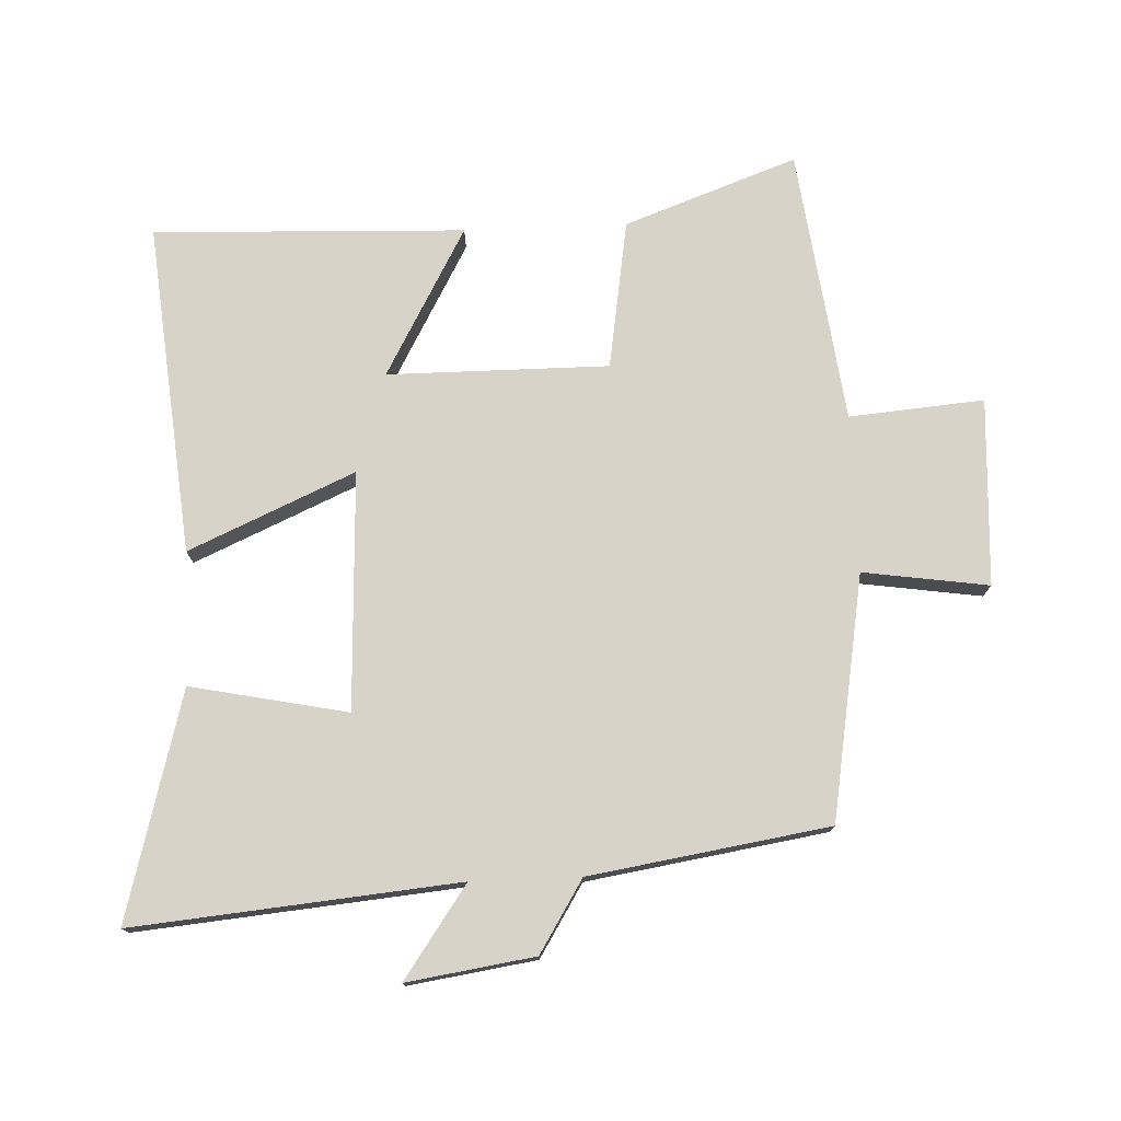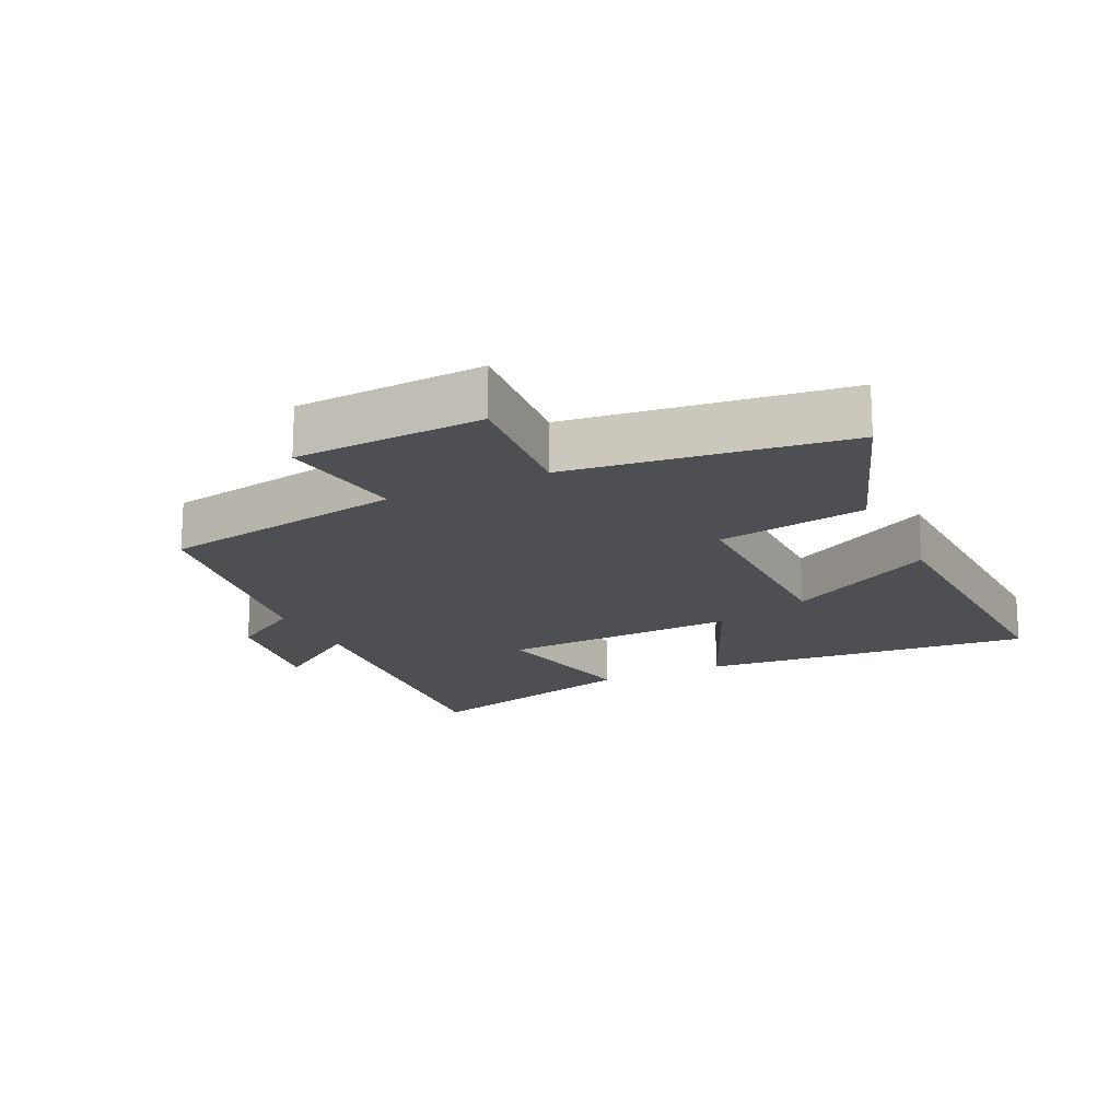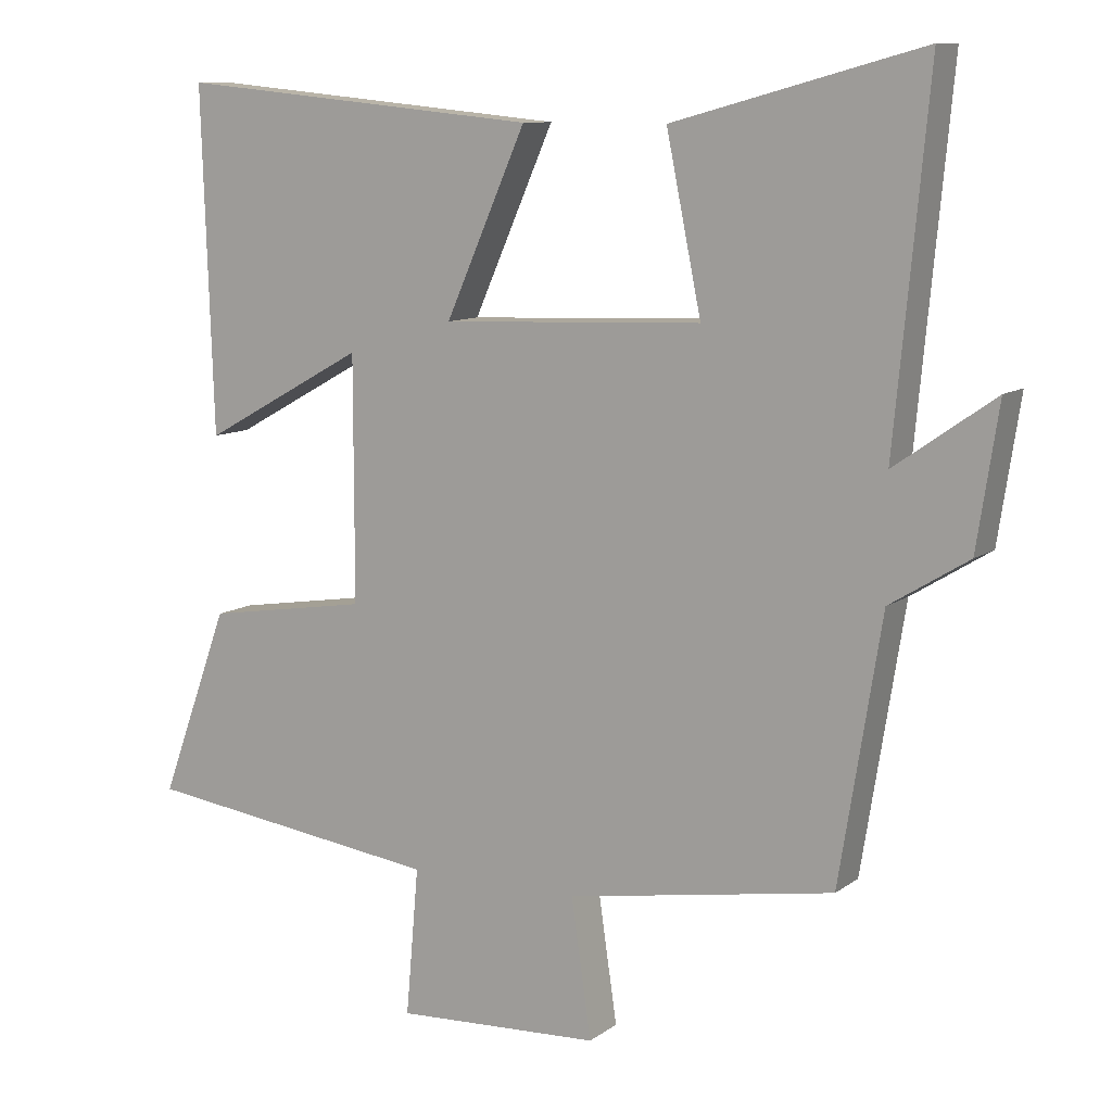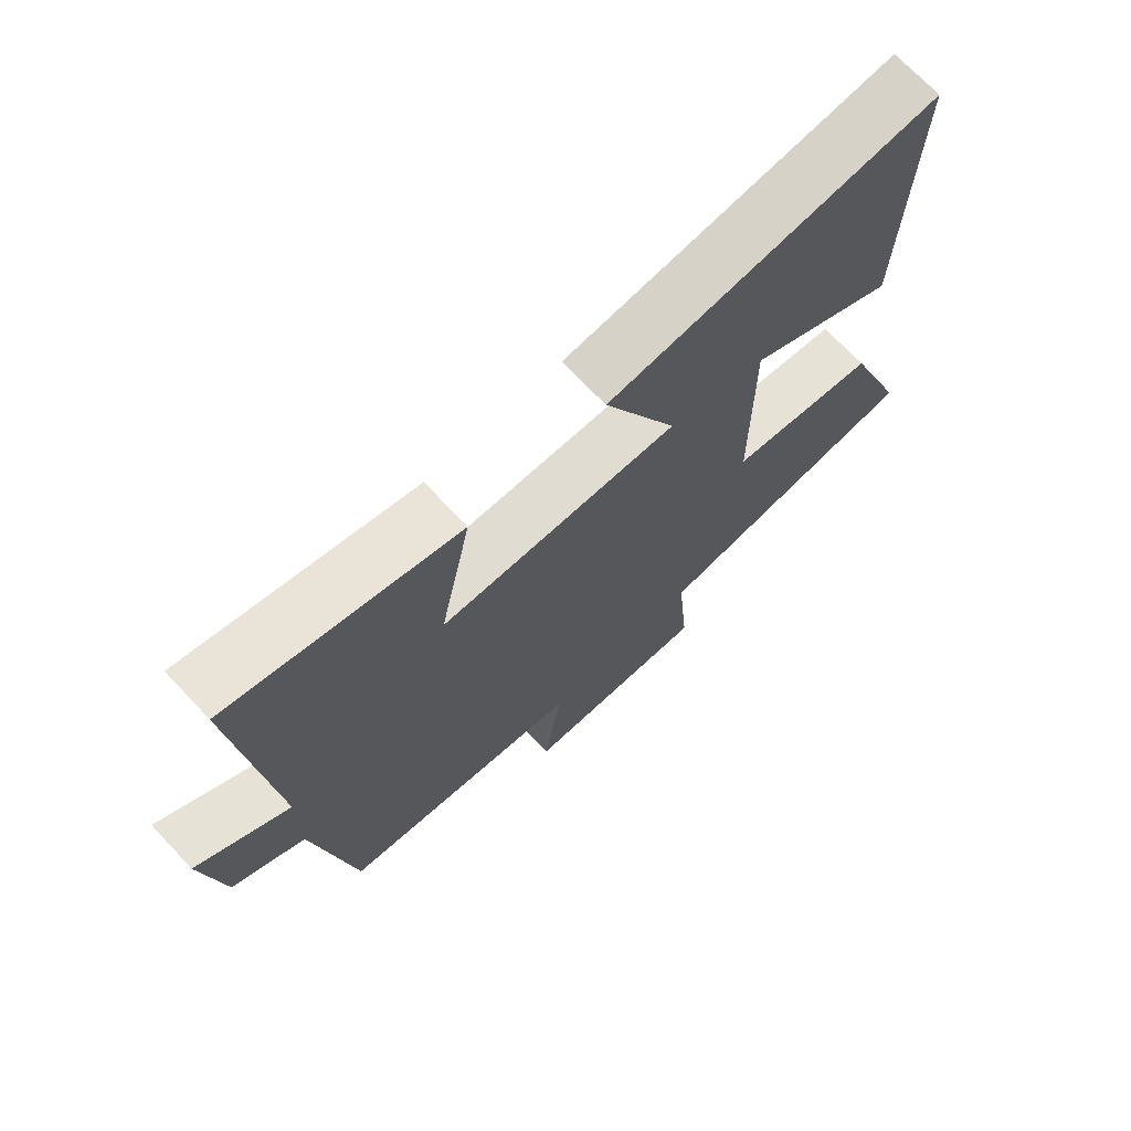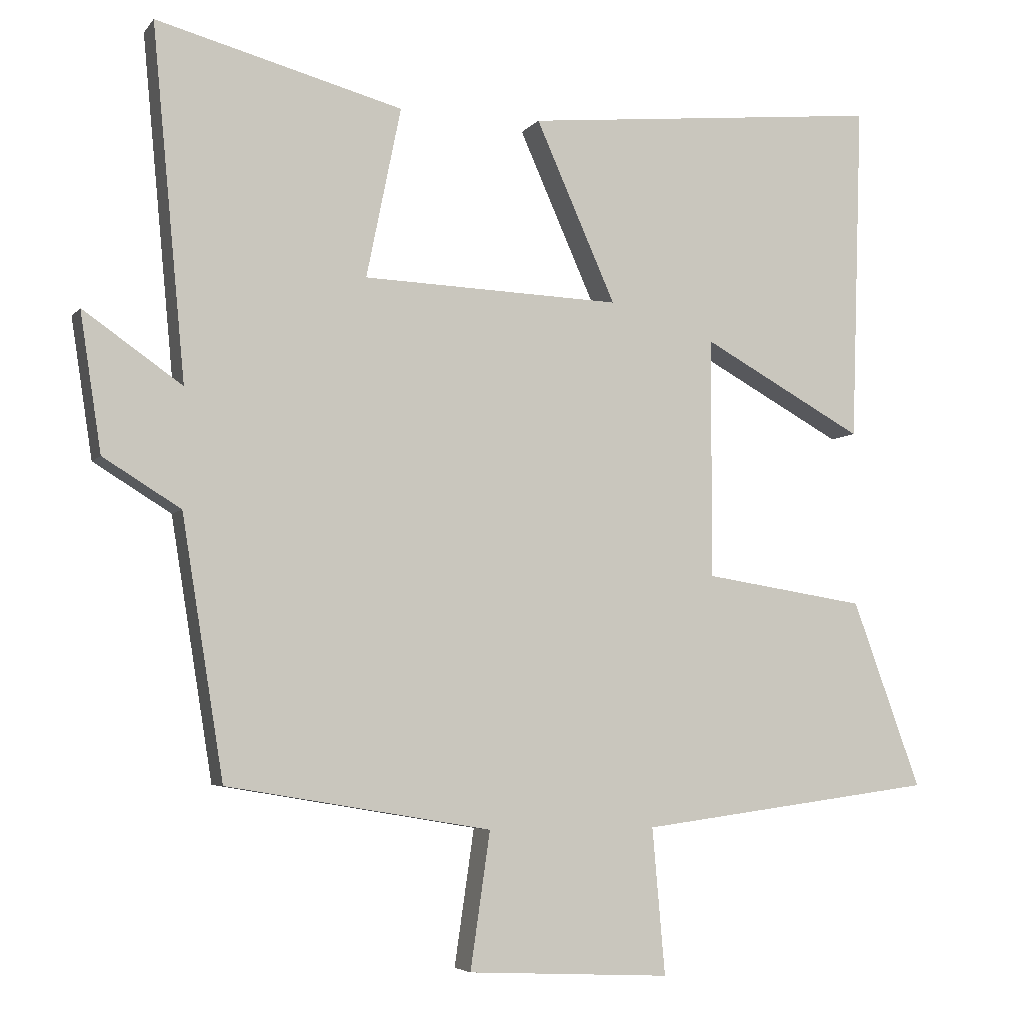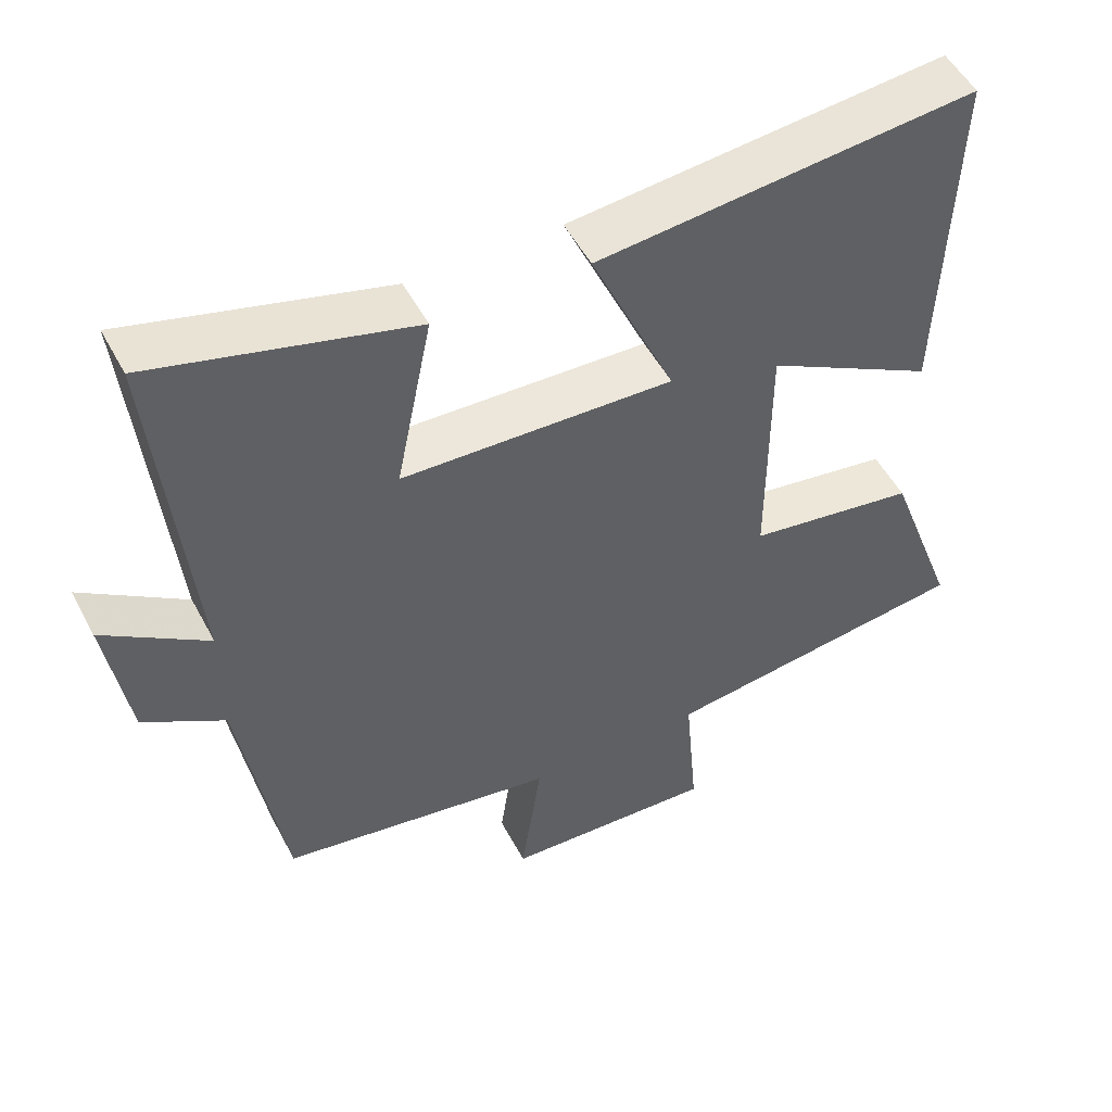
<metadata>
{"format":"obj","ext":"obj","renderer":"f3d","projection":"perspective","resolution":1024,"background":"white","views":[{"elev":76.0,"azim":87.7,"up":"+Y"},{"elev":-17.6,"azim":-154.3,"up":"+Y"},{"elev":10.0,"azim":30.2,"up":"+Z"},{"elev":71.1,"azim":136.6,"up":"+Z"},{"elev":-5.0,"azim":160.6,"up":"+Z"},{"elev":51.6,"azim":152.7,"up":"+Z"}]}
</metadata>
<code>
v 0.547 0.07 0.594
v 0.5 0.07 0.096
v 0.64 0.07 0.194
v 0.61 0.07 -0.002
v 0.5 0.07 -0.07
v 0.441 0.07 -0.437
v 0.066 0.07 -0.5
v 0.094 0.07 -0.693
v -0.194 0.07 -0.707
v -0.176 0.07 -0.5
v -0.597 0.07 -0.444
v -0.5 0.07 -0.179
v -0.271 0.07 -0.143
v -0.271 0.07 0.197
v -0.5 0.07 0.071
v -0.516 0.07 0.55
v -0.006 0.07 0.5
v -0.119 0.07 0.245
v 0.247 0.07 0.259
v 0.198 0.07 0.5
v 0.547 0 0.594
v 0.5 0 0.096
v 0.64 0 0.194
v 0.61 0 -0.002
v 0.5 0 -0.07
v 0.441 0 -0.437
v 0.066 0 -0.5
v 0.094 0 -0.693
v -0.194 0 -0.707
v -0.176 0 -0.5
v -0.597 0 -0.444
v -0.5 0 -0.179
v -0.271 0 -0.143
v -0.271 0 0.197
v -0.5 0 0.071
v -0.516 0 0.55
v -0.006 0 0.5
v -0.119 0 0.245
v 0.247 0 0.259
v 0.198 0 0.5
f 19 20 1 2
f 18 19 2
f 16 17 18
f 14 15 16
f 14 16 18
f 13 14 18 2
f 10 11 12 13
f 7 8 9 10
f 5 6 7 10
f 5 10 13 2
f 2 3 4 5
f 22 21 40 39
f 22 39 38
f 38 37 36
f 36 35 34
f 38 36 34
f 22 38 34 33
f 33 32 31 30
f 30 29 28 27
f 30 27 26 25
f 22 33 30 25
f 25 24 23 22
f 1 21 22 2
f 2 22 23 3
f 3 23 24 4
f 4 24 25 5
f 5 25 26 6
f 6 26 27 7
f 7 27 28 8
f 8 28 29 9
f 9 29 30 10
f 10 30 31 11
f 11 31 32 12
f 12 32 33 13
f 13 33 34 14
f 14 34 35 15
f 15 35 36 16
f 16 36 37 17
f 17 37 38 18
f 18 38 39 19
f 19 39 40 20
f 20 40 21 1

</code>
